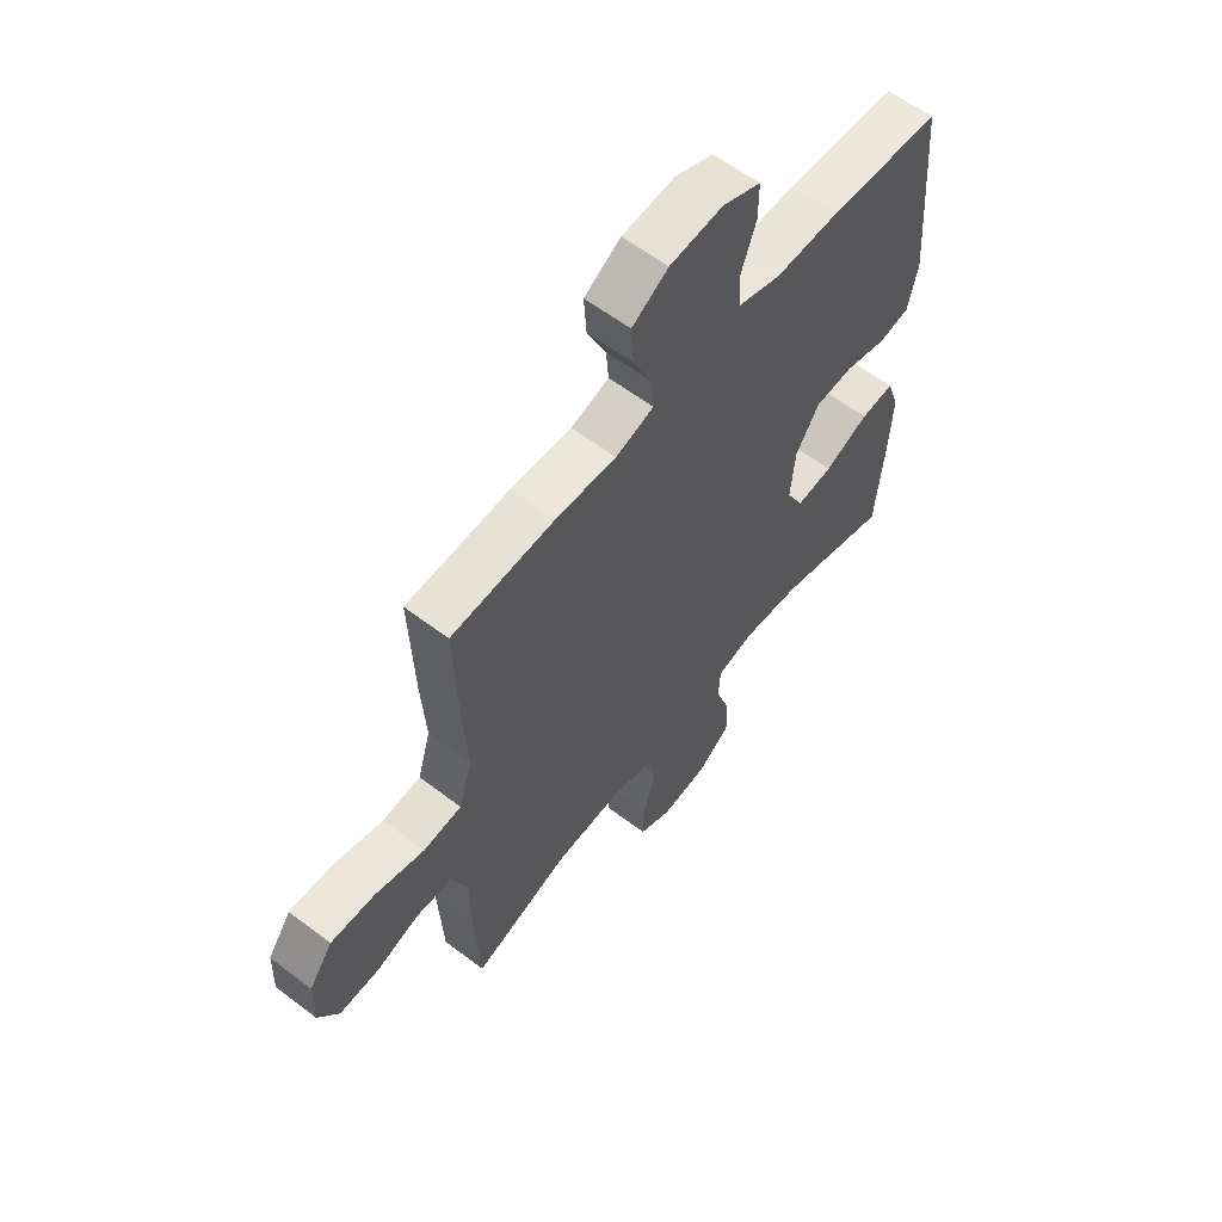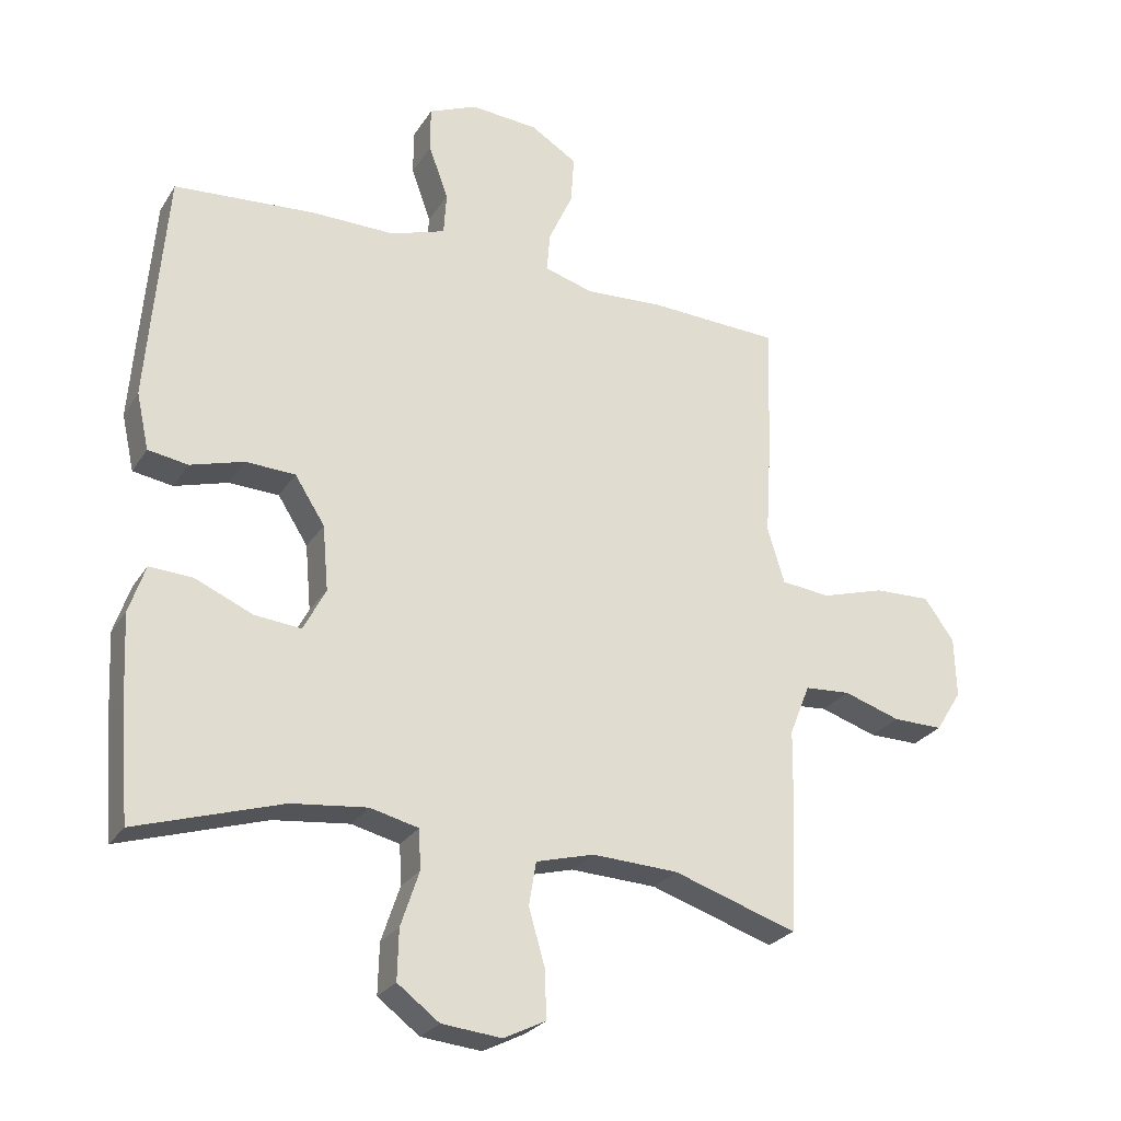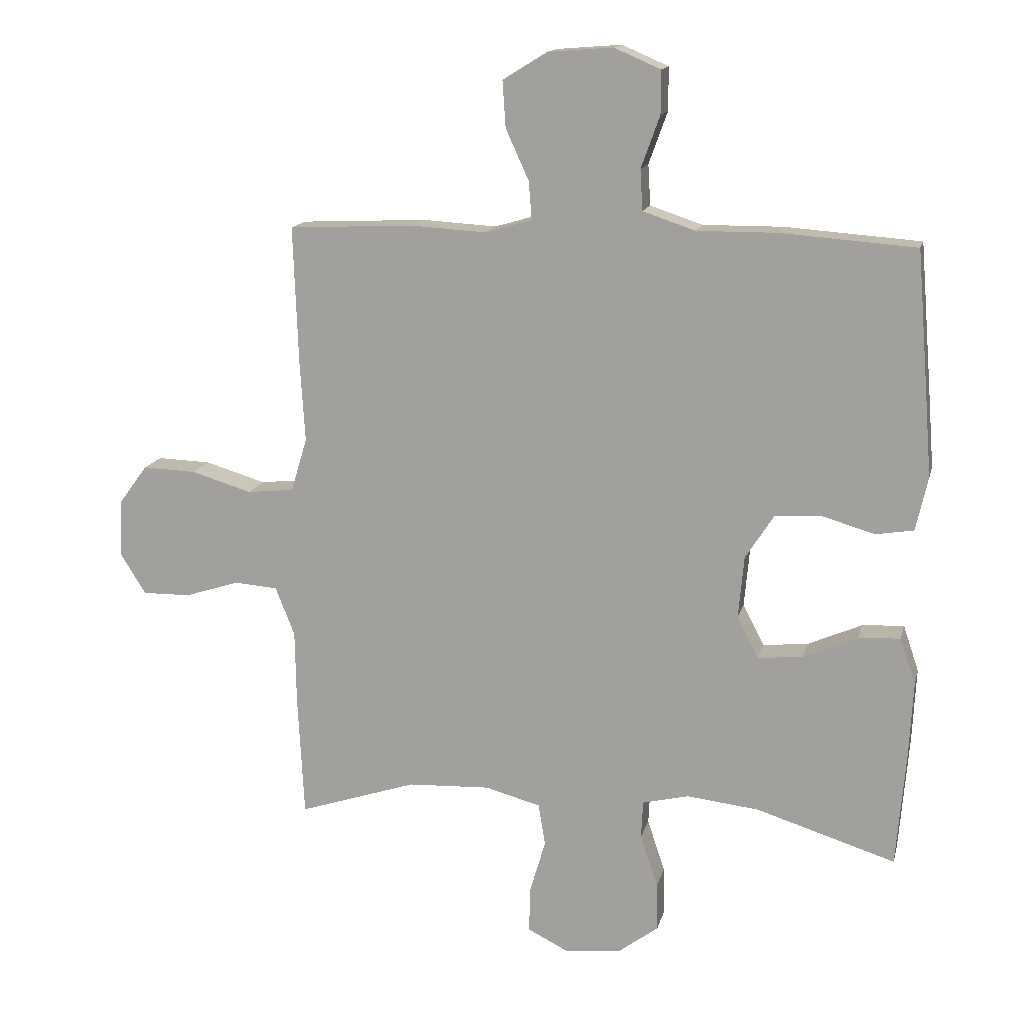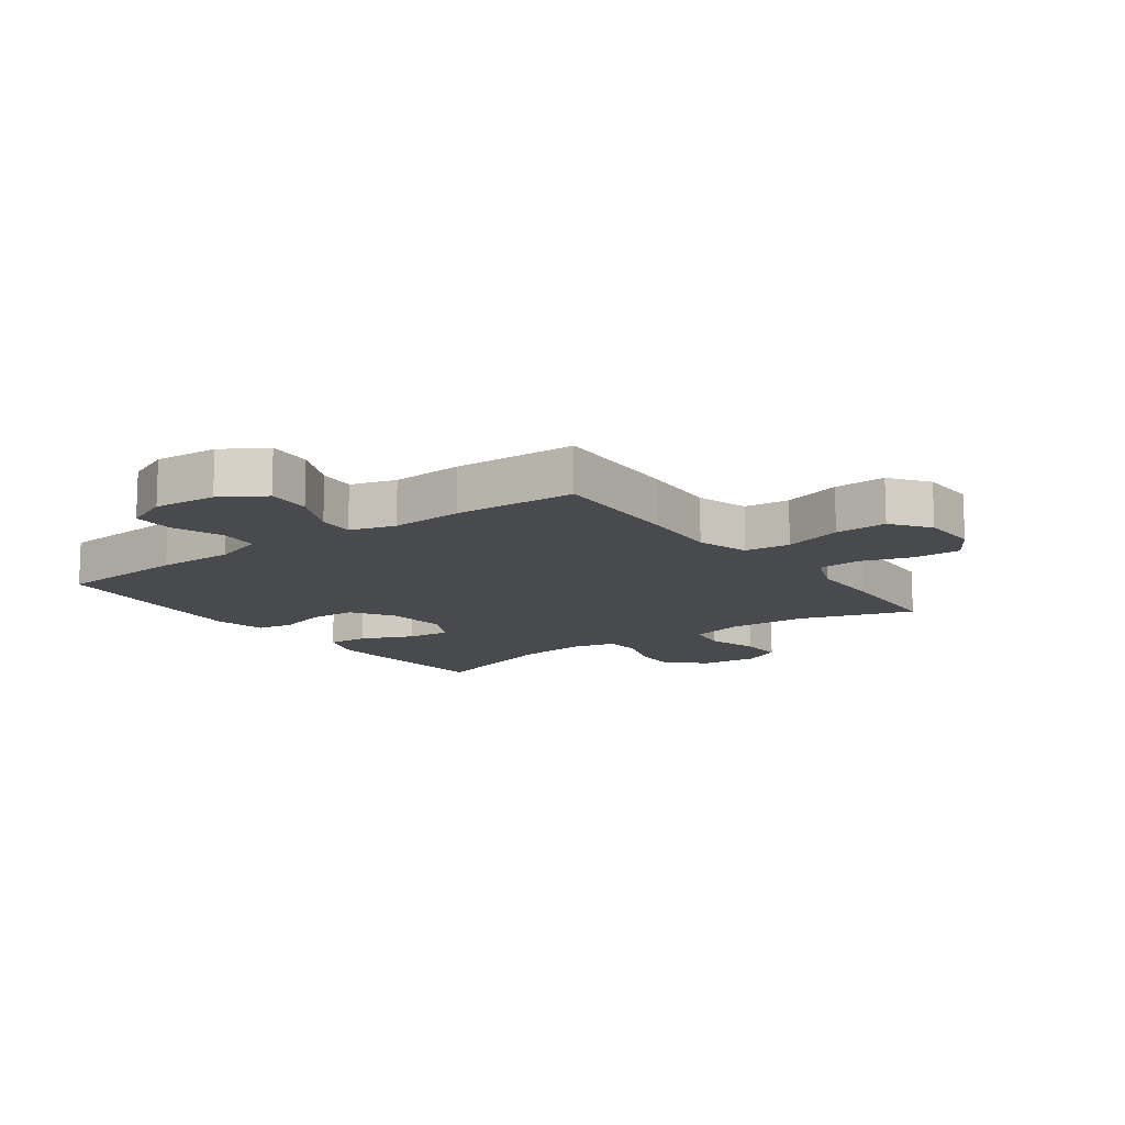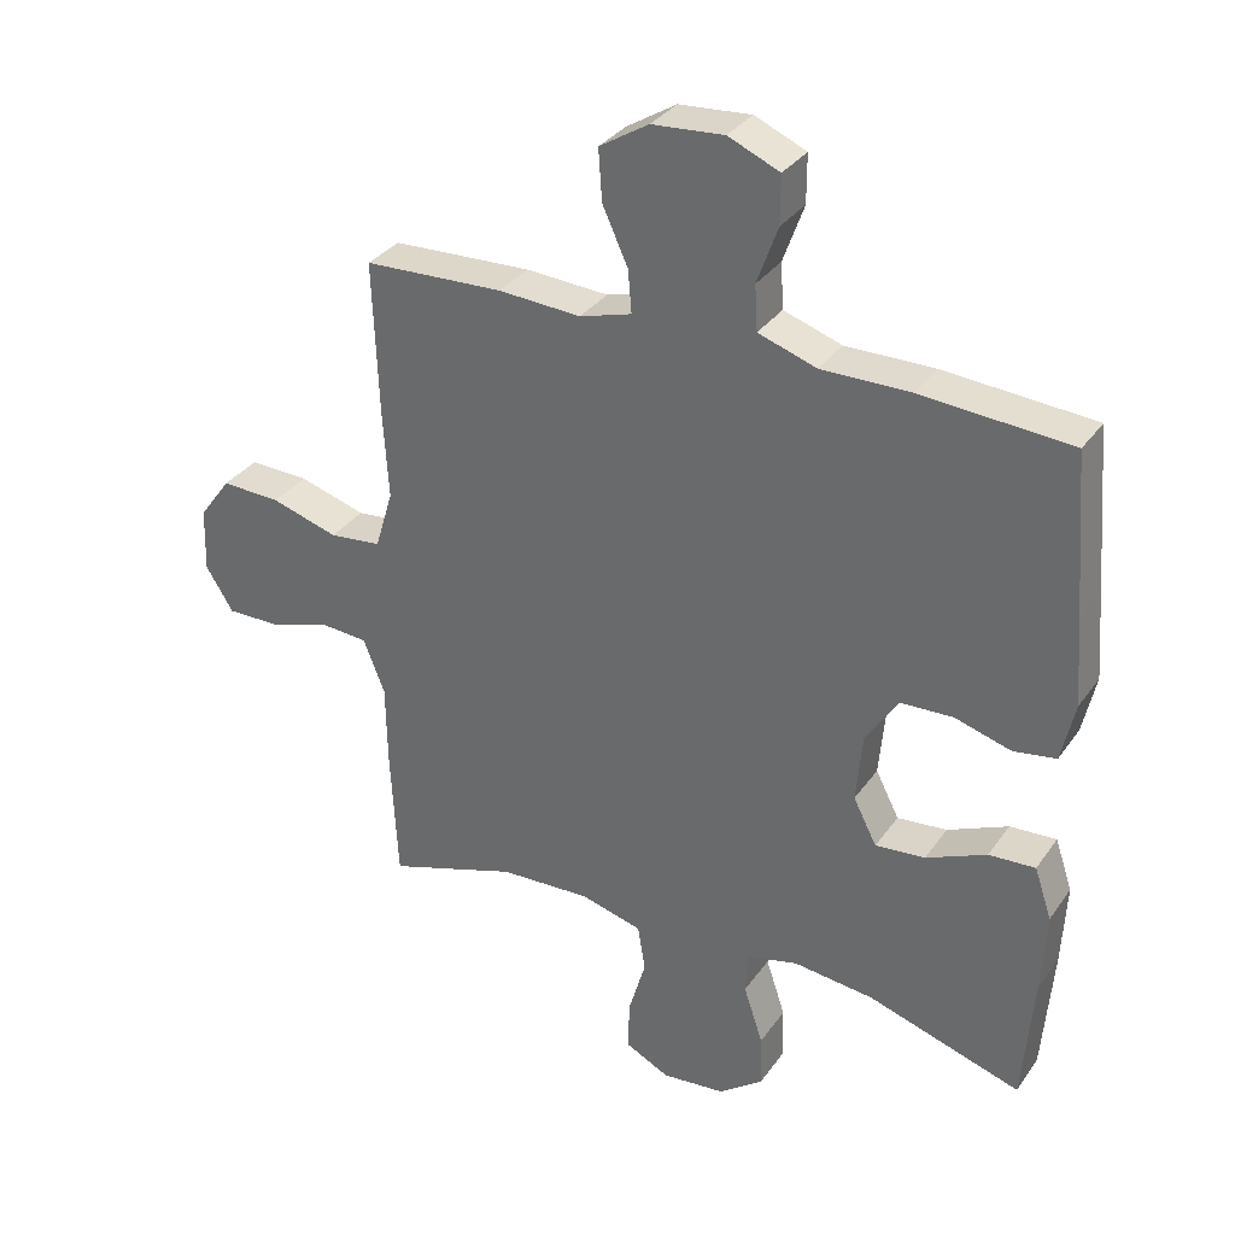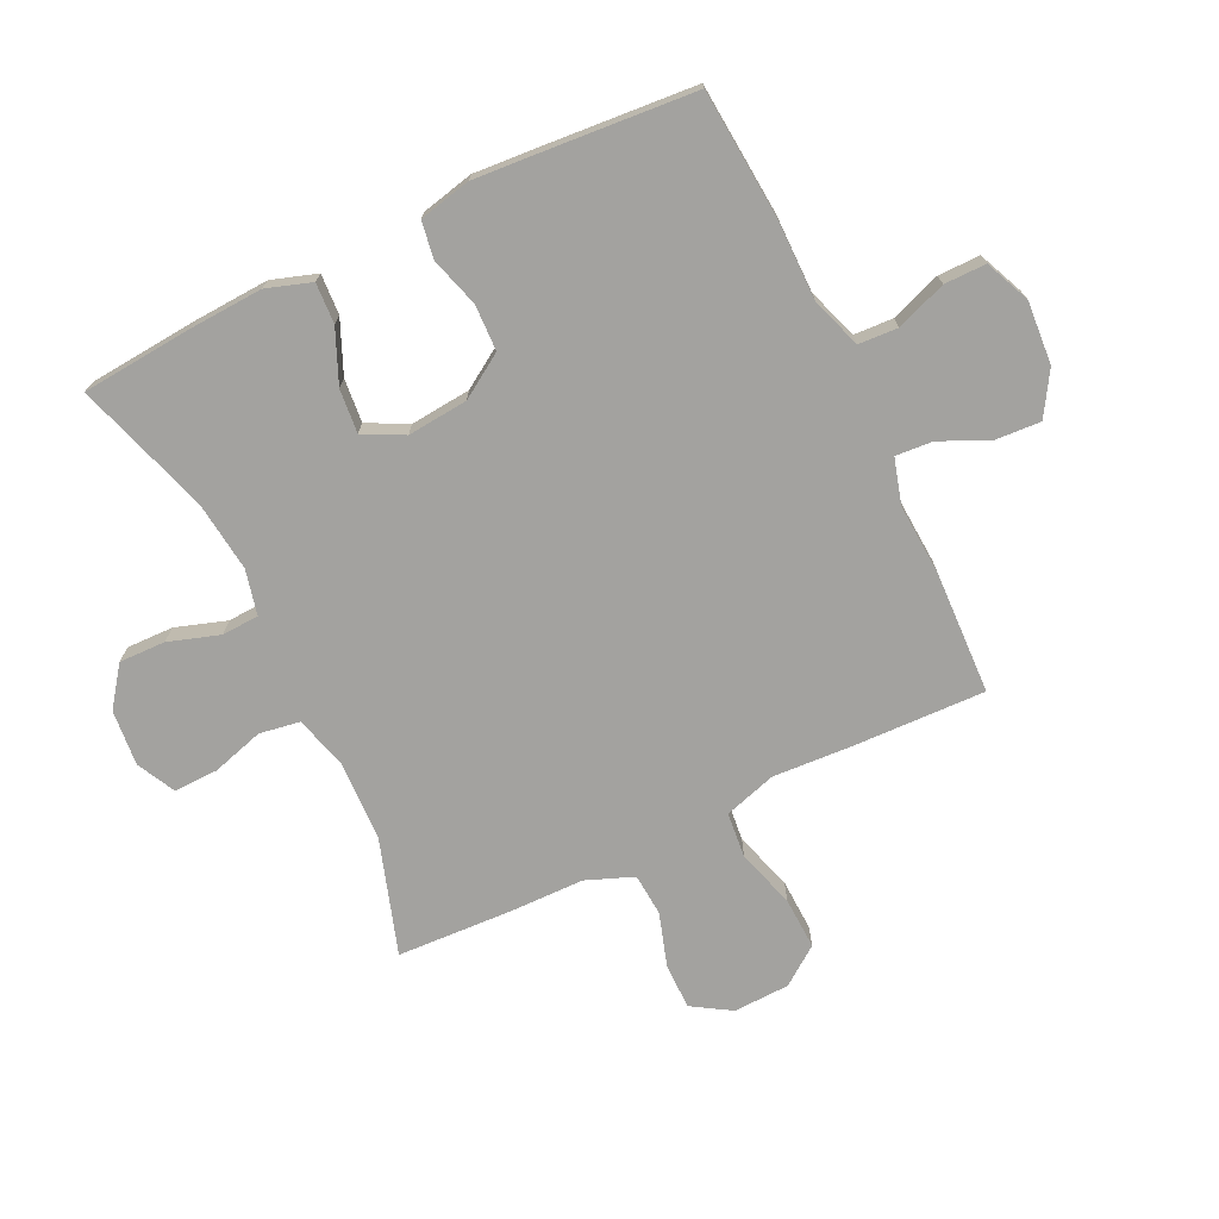
<metadata>
{"format":"obj","ext":"obj","renderer":"f3d","projection":"perspective","resolution":1024,"background":"white","views":[{"elev":60.1,"azim":127.9,"up":"+Z"},{"elev":-26.3,"azim":-25.4,"up":"+Z"},{"elev":14.6,"azim":-166.8,"up":"+Z"},{"elev":-12.9,"azim":36.1,"up":"+Y"},{"elev":32.9,"azim":-150.4,"up":"+Z"},{"elev":-72.4,"azim":-64.1,"up":"+Y"}]}
</metadata>
<code>
v -0.5 0.07 -0.5
v -0.515 0.07 -0.314
v -0.521 0.07 -0.195
v -0.496 0.07 -0.121
v -0.429 0.07 -0.125
v -0.342 0.07 -0.163
v -0.27 0.07 -0.17
v -0.236 0.07 -0.104
v -0.245 0.07 -0.004
v -0.291 0.07 0.068
v -0.367 0.07 0.071
v -0.449 0.07 0.047
v -0.51 0.07 0.057
v -0.529 0.07 0.143
v -0.519 0.07 0.271
v -0.5 0.07 0.5
v -0.284 0.07 0.516
v -0.156 0.07 0.515
v -0.072 0.07 0.543
v -0.068 0.07 0.608
v -0.098 0.07 0.691
v -0.098 0.07 0.76
v -0.024 0.07 0.792
v 0.08 0.07 0.784
v 0.151 0.07 0.74
v 0.146 0.07 0.666
v 0.109 0.07 0.585
v 0.104 0.07 0.524
v 0.179 0.07 0.502
v 0.298 0.07 0.509
v 0.5 0.07 0.5
v 0.492 0.07 0.279
v 0.484 0.07 0.15
v 0.51 0.07 0.064
v 0.585 0.07 0.056
v 0.682 0.07 0.085
v 0.768 0.07 0.088
v 0.814 0.07 0.025
v 0.817 0.07 -0.068
v 0.777 0.07 -0.132
v 0.7 0.07 -0.131
v 0.613 0.07 -0.103
v 0.543 0.07 -0.108
v 0.512 0.07 -0.186
v 0.51 0.07 -0.306
v 0.5 0.07 -0.5
v 0.311 0.07 -0.438
v 0.179 0.07 -0.432
v 0.09 0.07 -0.456
v 0.079 0.07 -0.523
v 0.104 0.07 -0.609
v 0.106 0.07 -0.682
v 0.042 0.07 -0.714
v -0.05 0.07 -0.705
v -0.114 0.07 -0.657
v -0.112 0.07 -0.58
v -0.084 0.07 -0.496
v -0.087 0.07 -0.435
v -0.161 0.07 -0.417
v -0.277 0.07 -0.43
v -0.5 0 -0.5
v -0.515 0 -0.314
v -0.521 0 -0.195
v -0.496 0 -0.121
v -0.429 0 -0.125
v -0.342 0 -0.163
v -0.27 0 -0.17
v -0.236 0 -0.104
v -0.245 0 -0.004
v -0.291 0 0.068
v -0.367 0 0.071
v -0.449 0 0.047
v -0.51 0 0.057
v -0.529 0 0.143
v -0.519 0 0.271
v -0.5 0 0.5
v -0.284 0 0.516
v -0.156 0 0.515
v -0.072 0 0.543
v -0.068 0 0.608
v -0.098 0 0.691
v -0.098 0 0.76
v -0.024 0 0.792
v 0.08 0 0.784
v 0.151 0 0.74
v 0.146 0 0.666
v 0.109 0 0.585
v 0.104 0 0.524
v 0.179 0 0.502
v 0.298 0 0.509
v 0.5 0 0.5
v 0.492 0 0.279
v 0.484 0 0.15
v 0.51 0 0.064
v 0.585 0 0.056
v 0.682 0 0.085
v 0.768 0 0.088
v 0.814 0 0.025
v 0.817 0 -0.068
v 0.777 0 -0.132
v 0.7 0 -0.131
v 0.613 0 -0.103
v 0.543 0 -0.108
v 0.512 0 -0.186
v 0.51 0 -0.306
v 0.5 0 -0.5
v 0.311 0 -0.438
v 0.179 0 -0.432
v 0.09 0 -0.456
v 0.079 0 -0.523
v 0.104 0 -0.609
v 0.106 0 -0.682
v 0.042 0 -0.714
v -0.05 0 -0.705
v -0.114 0 -0.657
v -0.112 0 -0.58
v -0.084 0 -0.496
v -0.087 0 -0.435
v -0.161 0 -0.417
v -0.277 0 -0.43
f 55 56 57
f 54 55 57
f 53 54 57
f 52 53 57
f 51 52 57
f 50 51 57
f 49 50 57 58
f 48 49 58 59
f 44 45 46 47
f 43 44 47 48
f 40 41 42
f 39 40 42
f 38 39 42
f 37 38 42
f 36 37 42
f 35 36 42
f 34 35 42 43
f 43 48 59
f 34 43 59
f 33 34 59
f 33 59 60
f 32 33 60
f 31 32 60
f 30 31 60
f 29 30 60
f 25 26 27
f 24 25 27
f 23 24 27
f 22 23 27
f 21 22 27
f 20 21 27
f 19 20 27 28
f 16 17 18
f 15 16 18
f 14 15 18
f 13 14 18
f 12 13 18
f 11 12 18
f 19 28 29
f 18 19 29
f 11 18 29
f 10 11 29
f 4 5 6
f 3 4 6
f 2 3 6
f 1 2 6
f 60 1 6
f 60 6 7
f 29 60 7 8
f 9 10 29
f 8 9 29
f 117 116 115
f 117 115 114
f 117 114 113
f 117 113 112
f 117 112 111
f 117 111 110
f 118 117 110 109
f 119 118 109 108
f 107 106 105 104
f 108 107 104 103
f 102 101 100
f 102 100 99
f 102 99 98
f 102 98 97
f 102 97 96
f 102 96 95
f 103 102 95 94
f 119 108 103
f 119 103 94
f 119 94 93
f 120 119 93
f 120 93 92
f 120 92 91
f 120 91 90
f 120 90 89
f 87 86 85
f 87 85 84
f 87 84 83
f 87 83 82
f 87 82 81
f 87 81 80
f 88 87 80 79
f 78 77 76
f 78 76 75
f 78 75 74
f 78 74 73
f 78 73 72
f 78 72 71
f 89 88 79
f 89 79 78
f 89 78 71
f 89 71 70
f 66 65 64
f 66 64 63
f 66 63 62
f 66 62 61
f 66 61 120
f 67 66 120
f 68 67 120 89
f 89 70 69
f 89 69 68
f 1 61 62 2
f 2 62 63 3
f 3 63 64 4
f 4 64 65 5
f 5 65 66 6
f 6 66 67 7
f 7 67 68 8
f 8 68 69 9
f 9 69 70 10
f 10 70 71 11
f 11 71 72 12
f 12 72 73 13
f 13 73 74 14
f 14 74 75 15
f 15 75 76 16
f 16 76 77 17
f 17 77 78 18
f 18 78 79 19
f 19 79 80 20
f 20 80 81 21
f 21 81 82 22
f 22 82 83 23
f 23 83 84 24
f 24 84 85 25
f 25 85 86 26
f 26 86 87 27
f 27 87 88 28
f 28 88 89 29
f 29 89 90 30
f 30 90 91 31
f 31 91 92 32
f 32 92 93 33
f 33 93 94 34
f 34 94 95 35
f 35 95 96 36
f 36 96 97 37
f 37 97 98 38
f 38 98 99 39
f 39 99 100 40
f 40 100 101 41
f 41 101 102 42
f 42 102 103 43
f 43 103 104 44
f 44 104 105 45
f 45 105 106 46
f 46 106 107 47
f 47 107 108 48
f 48 108 109 49
f 49 109 110 50
f 50 110 111 51
f 51 111 112 52
f 52 112 113 53
f 53 113 114 54
f 54 114 115 55
f 55 115 116 56
f 56 116 117 57
f 57 117 118 58
f 58 118 119 59
f 59 119 120 60
f 60 120 61 1

</code>
